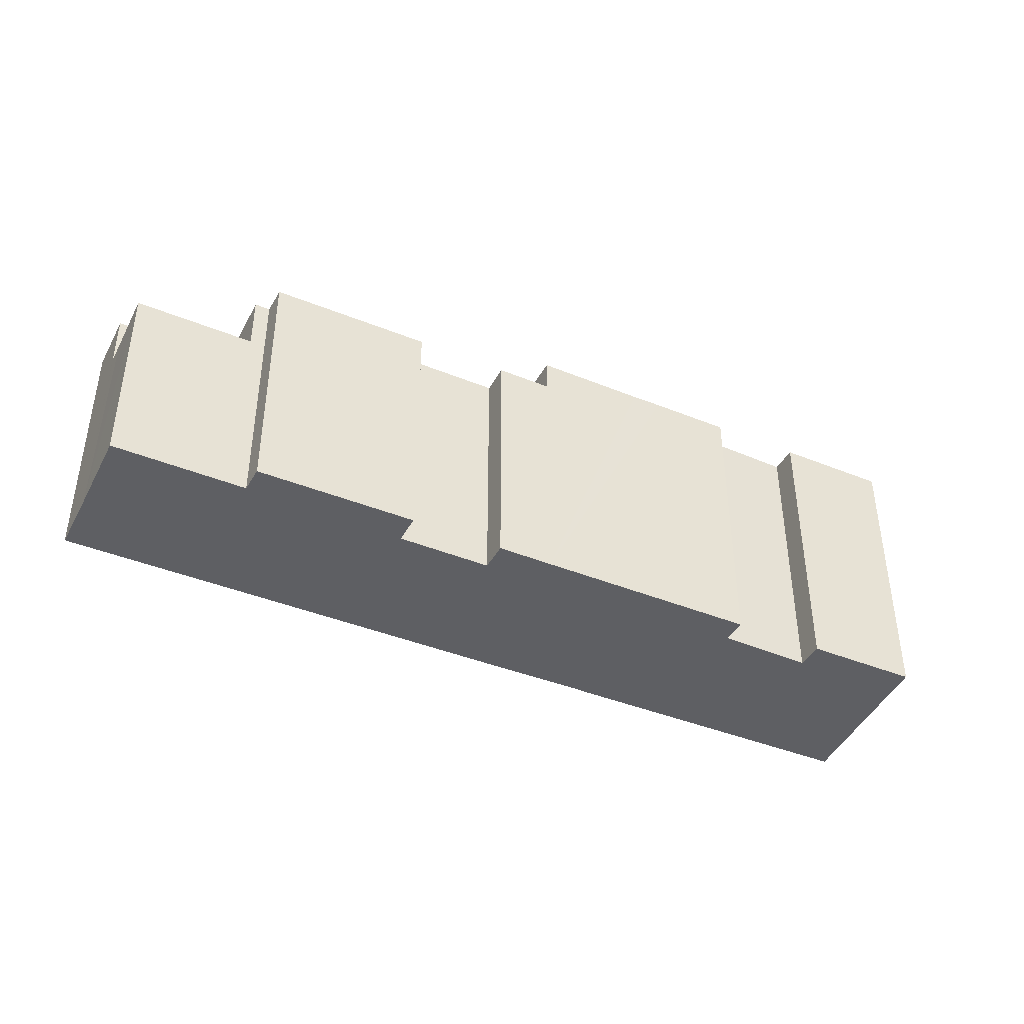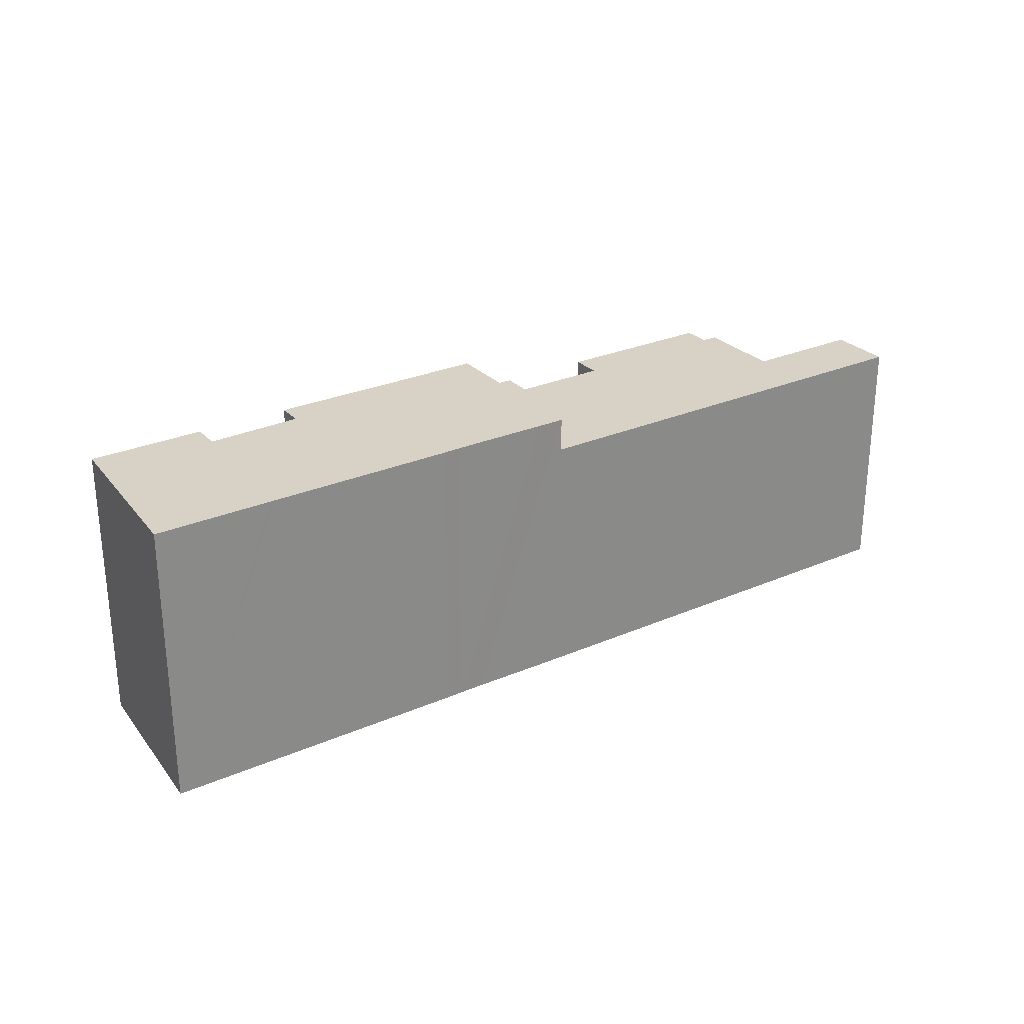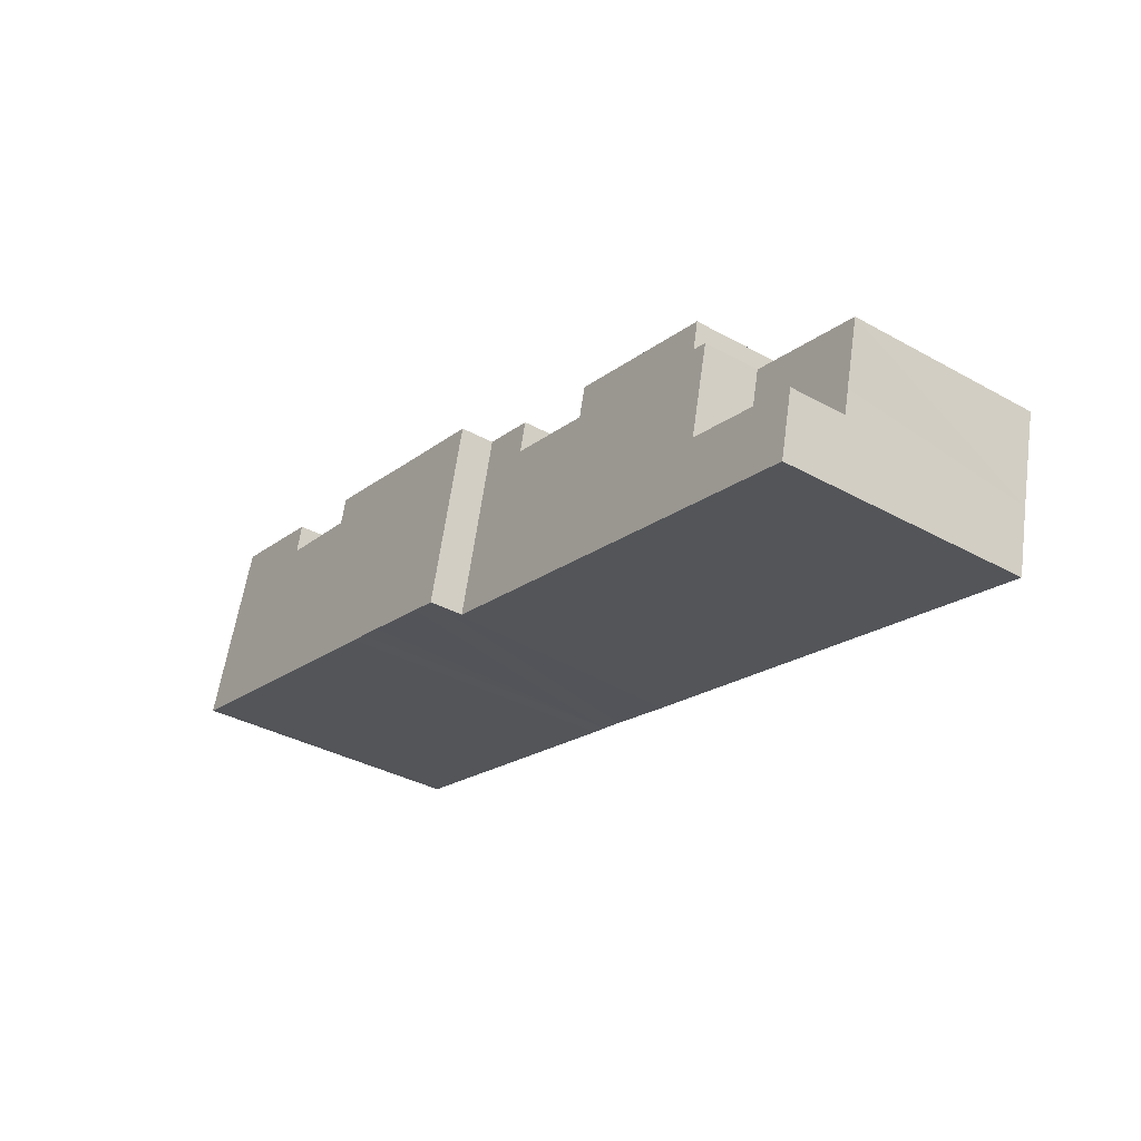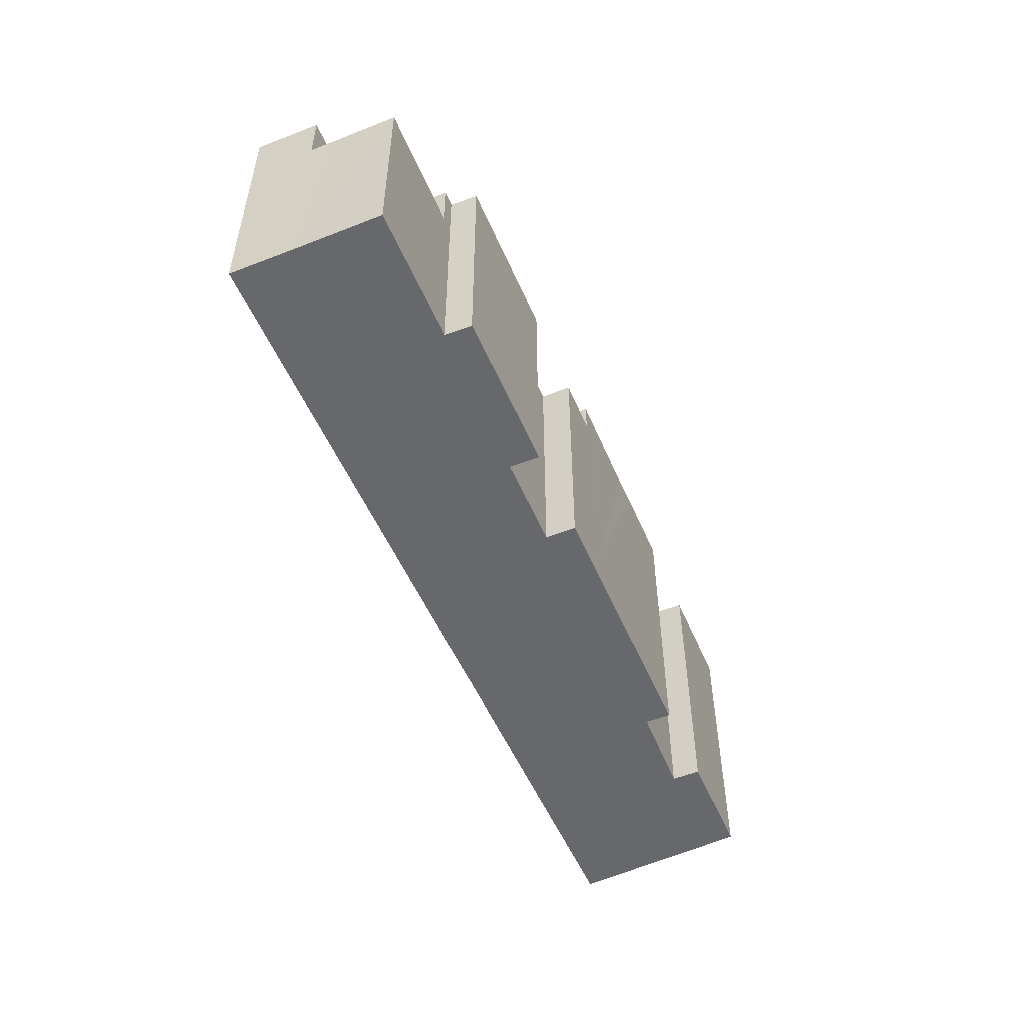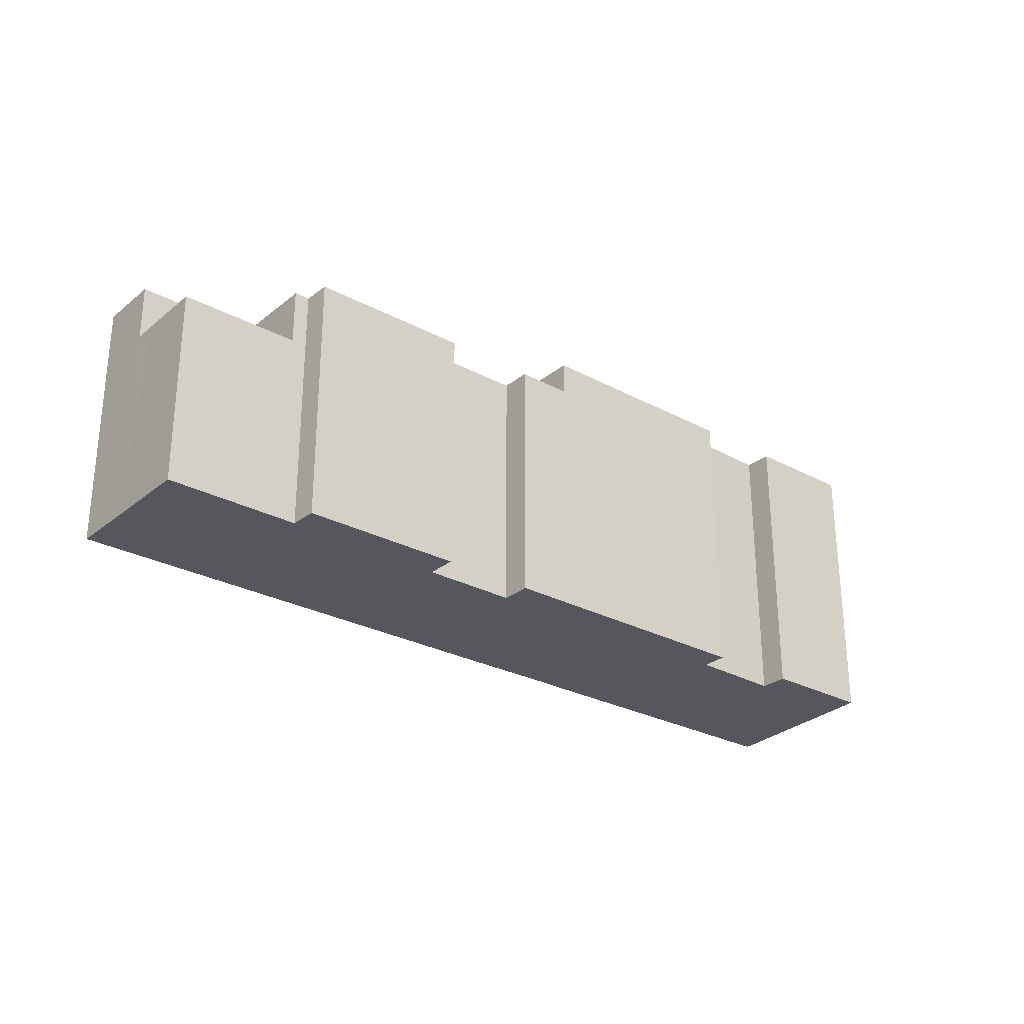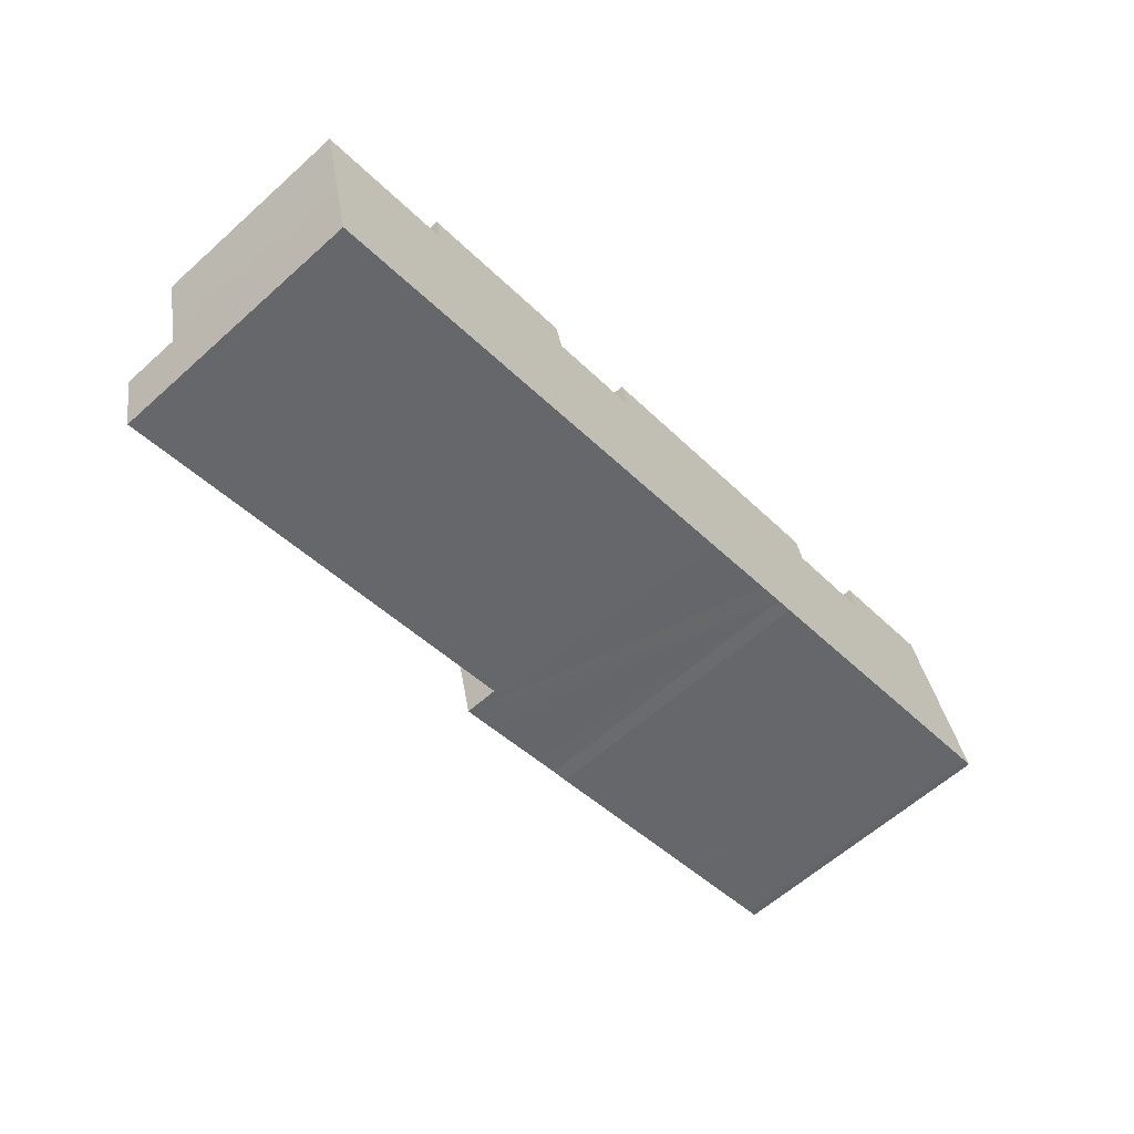
<metadata>
{"format":"obj","ext":"obj","renderer":"f3d","projection":"perspective","resolution":1024,"background":"white","views":[{"elev":-41.0,"azim":-39.9,"up":"+Y"},{"elev":27.3,"azim":132.6,"up":"+Y"},{"elev":-35.9,"azim":-126.0,"up":"+Z"},{"elev":-52.3,"azim":-80.8,"up":"+Y"},{"elev":-27.5,"azim":-53.0,"up":"+Y"},{"elev":-61.8,"azim":-47.7,"up":"+Z"}]}
</metadata>
<code>
v  19.19 12.75 5.877
v  22.29 12.75 -1.643
v  21.09 12.75 -1.933
v  25.37 12.75 -0.865
v  26.44 12.75 -0.609
v  20.32 12.75 6.144
v  27.17 12.75 -0.452
v  35.33 12.75 1.526
v  20.4 12.75 6.163
v  24.05 12.75 7.024
v  25.37 12.75 7.358
v  29.22 12.75 7.087
v  28.95 12.75 8.216
v  35.49 12.75 1.566
v  33.37 12.75 7.976
v  40.05 12.75 2.659
v  33.07 12.75 9.214
v  40.22 12.75 2.701
v  40.56 12.75 2.79
v  38.03 12.75 10.4
v  38.21 12.75 10.01
v  38.07 12.75 10.41
v  38.07 -6.377e-16 10.41
v  40.56 -1.708e-16 2.79
v  38.21 -6.127e-16 10.01
v  28.95 -5.031e-16 8.216
v  29.22 -4.34e-16 7.087
v  40.22 -1.654e-16 2.701
v  27.17 2.768e-17 -0.452
v  40.05 -1.628e-16 2.659
v  35.49 -9.589e-17 1.566
v  35.33 -9.344e-17 1.526
v  26.44 3.729e-17 -0.609
v  25.37 5.297e-17 -0.865
v  22.29 1.006e-16 -1.643
v  21.09 1.184e-16 -1.933
v  19.19 -3.599e-16 5.877
v  33.37 -4.884e-16 7.976
v  33.07 -5.642e-16 9.214
v  25.37 -4.505e-16 7.358
v  20.4 -3.774e-16 6.163
v  20.32 -3.762e-16 6.144
v  24.05 -4.301e-16 7.024
v  38.03 -6.371e-16 10.4
v  0.951 11.25 -3.864
v  6.807 11.25 -5.389
v  1.614 11.25 -6.645
v  6.132 11.25 -2.609
v  21.09 11.25 -1.933
v  5.196 11.25 1.241
v  5.853 11.25 1.398
v  5.595 11.25 2.604
v  12.95 11.25 2.989
v  12.63 11.25 4.32
v  17.07 11.25 3.97
v  19.19 11.25 5.877
v  16.75 11.25 5.301
v  5.853 -8.56e-17 1.398
v  5.595 -1.594e-16 2.604
v  17.07 -2.431e-16 3.97
v  16.75 -3.246e-16 5.301
v  1.614 4.069e-16 -6.645
v  0.951 2.366e-16 -3.864
v  6.132 1.598e-16 -2.609
v  5.196 -7.599e-17 1.241
v  12.63 -2.645e-16 4.32
v  12.95 -1.83e-16 2.989
v  6.807 3.3e-16 -5.389
v  0.951 8.76 -3.864
v  5.196 8.76 1.241
v  6.132 8.76 -2.609
v  0.704 8.76 -2.826
v  0 8.76 5.364e-16
v  0 0 0
v  0.94 8.76 -3.819
v  0.94 2.338e-16 -3.819
v  0.704 1.73e-16 -2.826
g defaultobject
f 1 2 3
f 2 1 4
f 4 1 5
f 5 1 6
f 5 6 7
f 7 6 8
f 8 6 9
f 8 9 10
f 8 10 11
f 8 11 12
f 12 11 13
f 12 14 8
f 14 12 15
f 14 15 16
f 16 15 17
f 16 17 18
f 18 17 19
f 19 17 20
f 19 20 21
f 21 20 22
f 23 21 22
f 21 23 19
f 19 23 24
f 24 23 25
f 26 12 13
f 12 26 27
f 24 18 19
f 18 24 28
f 28 16 18
f 16 28 14
f 14 28 8
f 8 28 7
f 7 28 29
f 29 28 30
f 29 30 31
f 29 31 32
f 29 5 7
f 5 29 33
f 33 4 5
f 4 33 2
f 2 33 3
f 3 33 34
f 3 34 35
f 3 35 36
f 36 1 3
f 1 36 37
f 38 17 15
f 17 38 39
f 37 6 1
f 6 37 9
f 9 37 10
f 10 37 11
f 11 37 13
f 13 37 26
f 26 37 40
f 40 37 41
f 41 37 42
f 40 41 43
f 27 15 12
f 15 27 38
f 20 23 22
f 23 20 17
f 23 17 44
f 44 17 39
f 36 42 37
f 42 36 35
f 42 35 41
f 41 35 34
f 41 34 43
f 43 34 33
f 43 33 40
f 40 33 29
f 40 29 32
f 40 32 27
f 40 27 26
f 27 32 38
f 38 44 39
f 44 38 32
f 44 32 31
f 44 31 30
f 44 30 23
f 23 30 25
f 25 30 24
f 24 30 28
f 45 46 47
f 46 45 48
f 46 48 49
f 49 48 50
f 49 50 51
f 49 51 52
f 49 52 53
f 53 52 54
f 49 55 56
f 55 49 53
f 56 55 57
f 58 52 51
f 52 58 59
f 60 57 55
f 57 60 61
f 62 45 47
f 45 62 63
f 64 50 48
f 50 64 65
f 59 54 52
f 54 59 66
f 67 55 53
f 55 67 60
f 61 56 57
f 56 61 37
f 63 48 45
f 48 63 64
f 65 51 50
f 51 65 58
f 66 53 54
f 53 66 67
f 37 49 56
f 49 37 36
f 36 46 49
f 46 36 68
f 46 68 47
f 47 68 62
f 68 63 62
f 63 68 64
f 64 68 36
f 64 36 65
f 65 36 58
f 58 36 59
f 59 36 67
f 67 36 60
f 60 36 37
f 60 37 61
f 66 59 67
f 69 70 71
f 70 69 72
f 70 72 73
f 74 70 73
f 70 74 65
f 65 71 70
f 71 65 64
f 64 69 71
f 69 64 63
f 63 75 69
f 75 63 72
f 72 63 73
f 73 63 76
f 73 76 74
f 74 76 77
f 77 65 74
f 65 77 64
f 64 77 63

</code>
